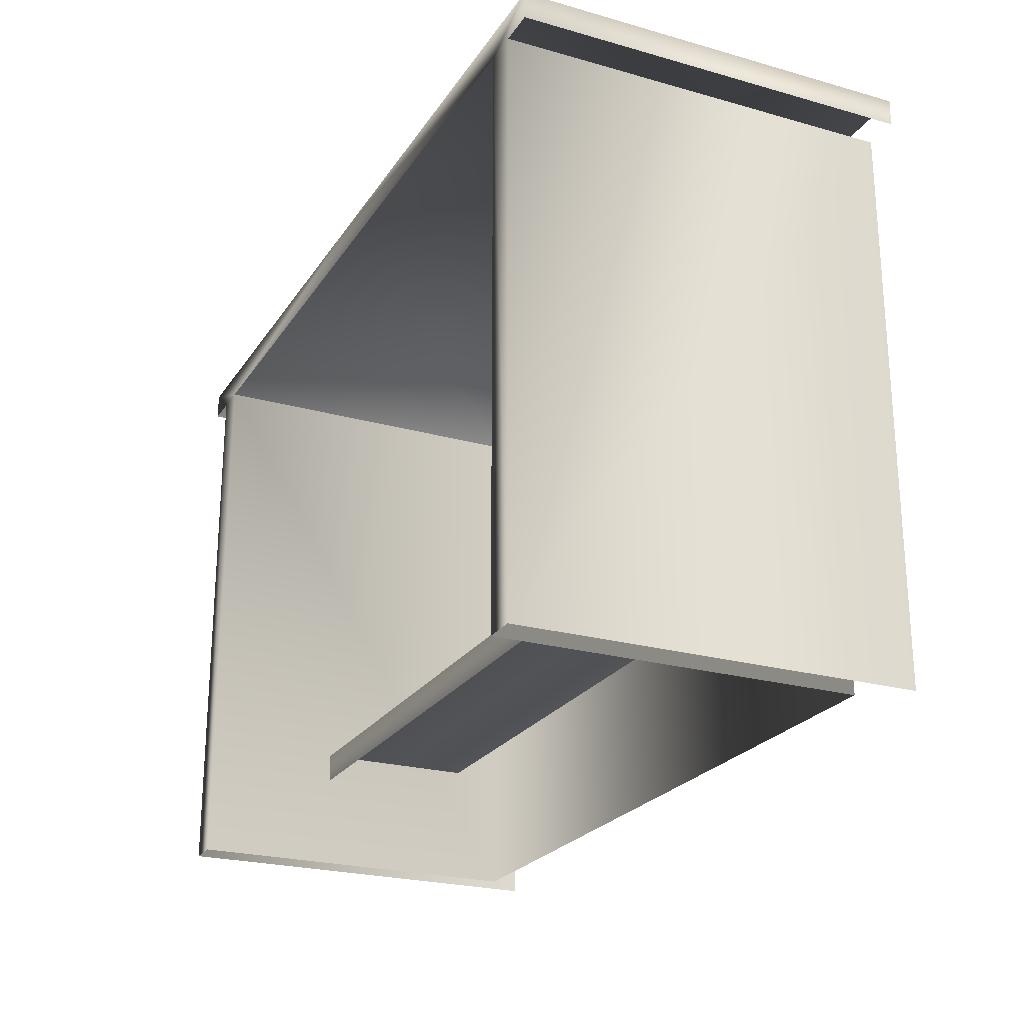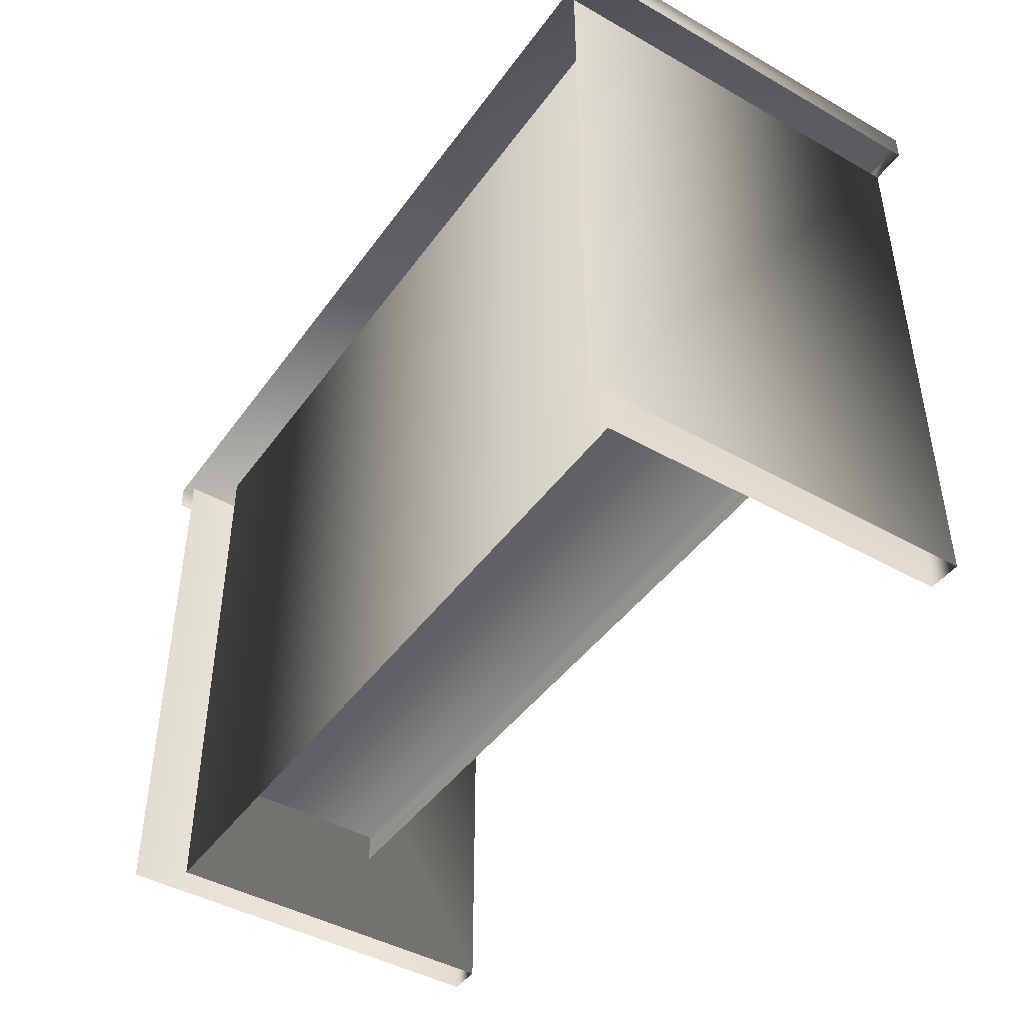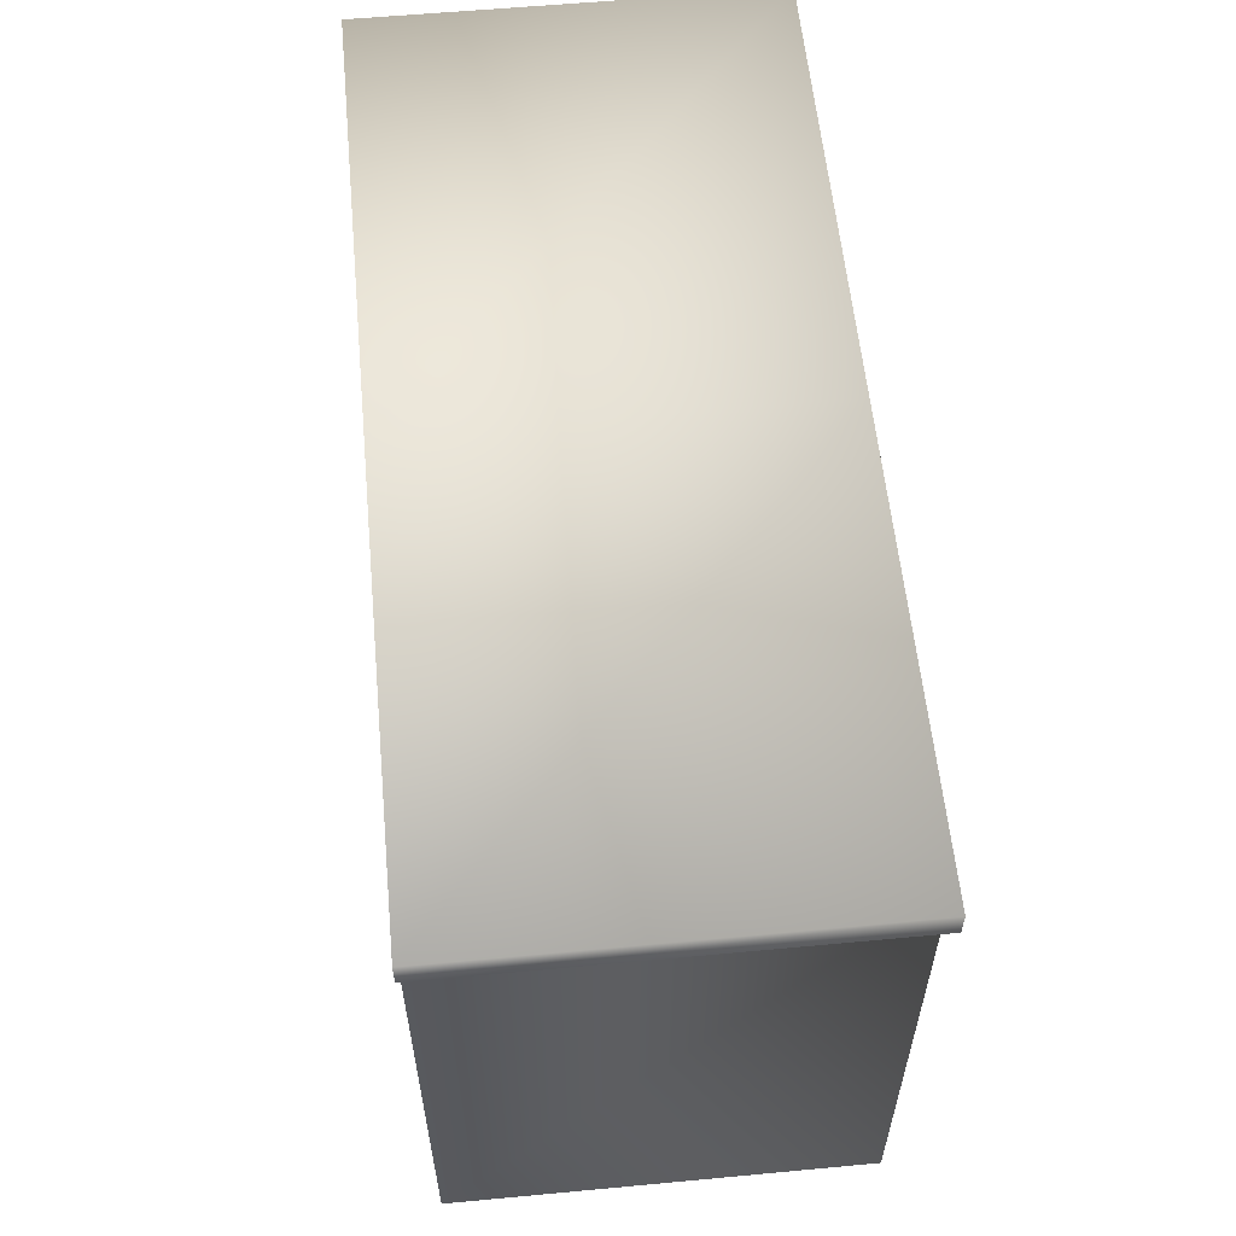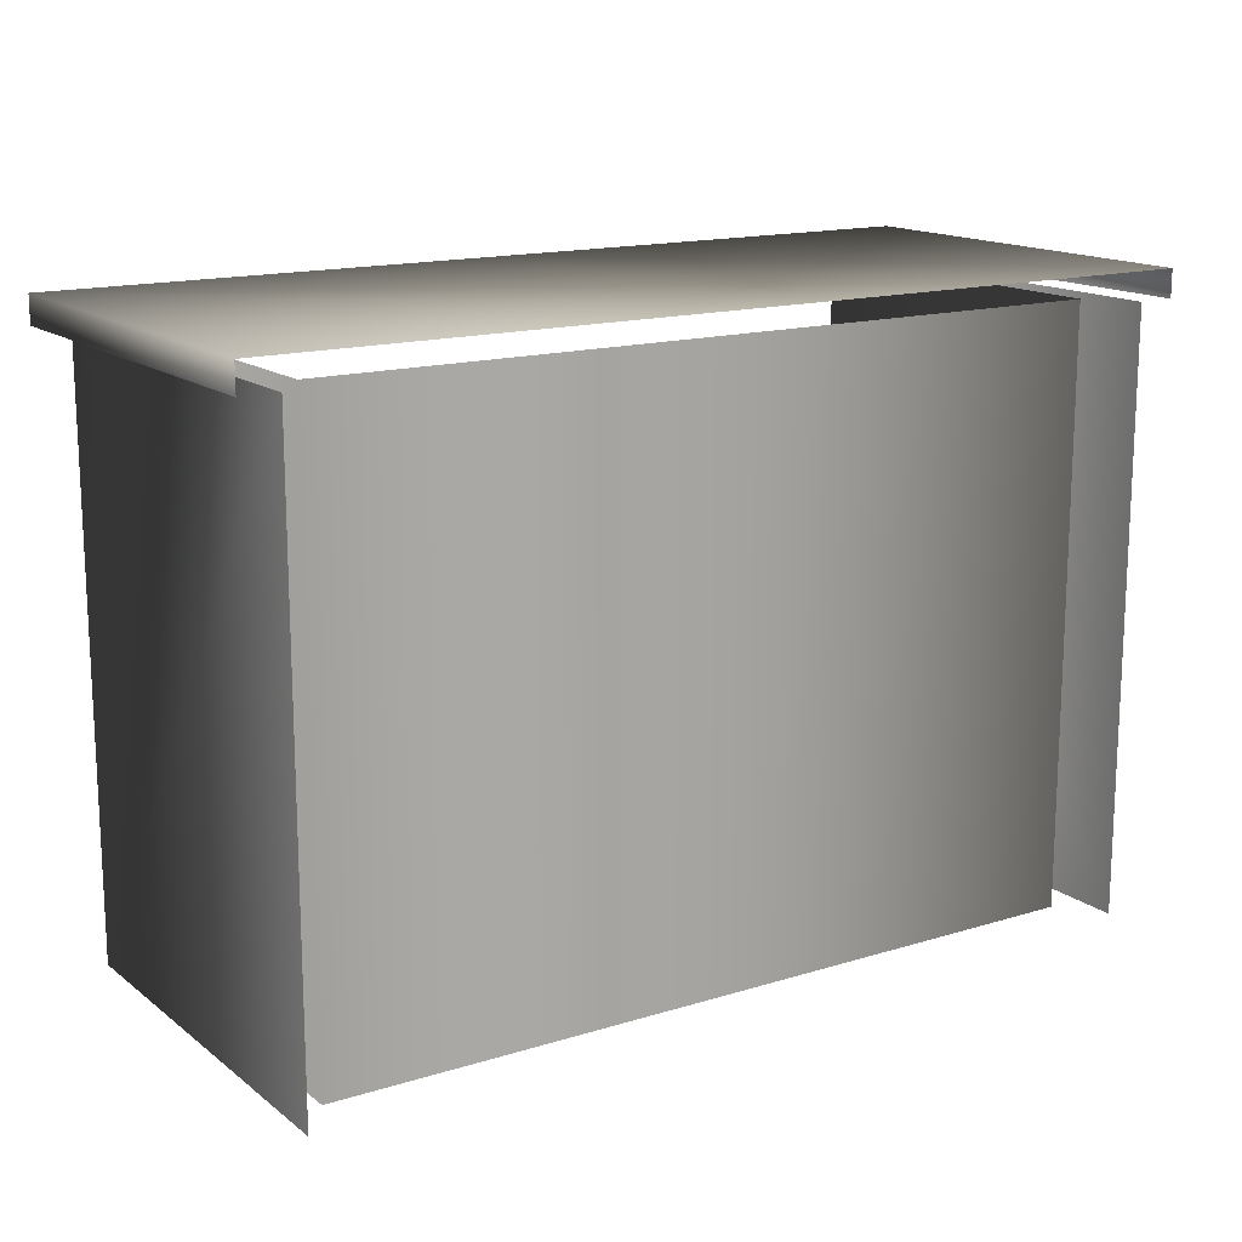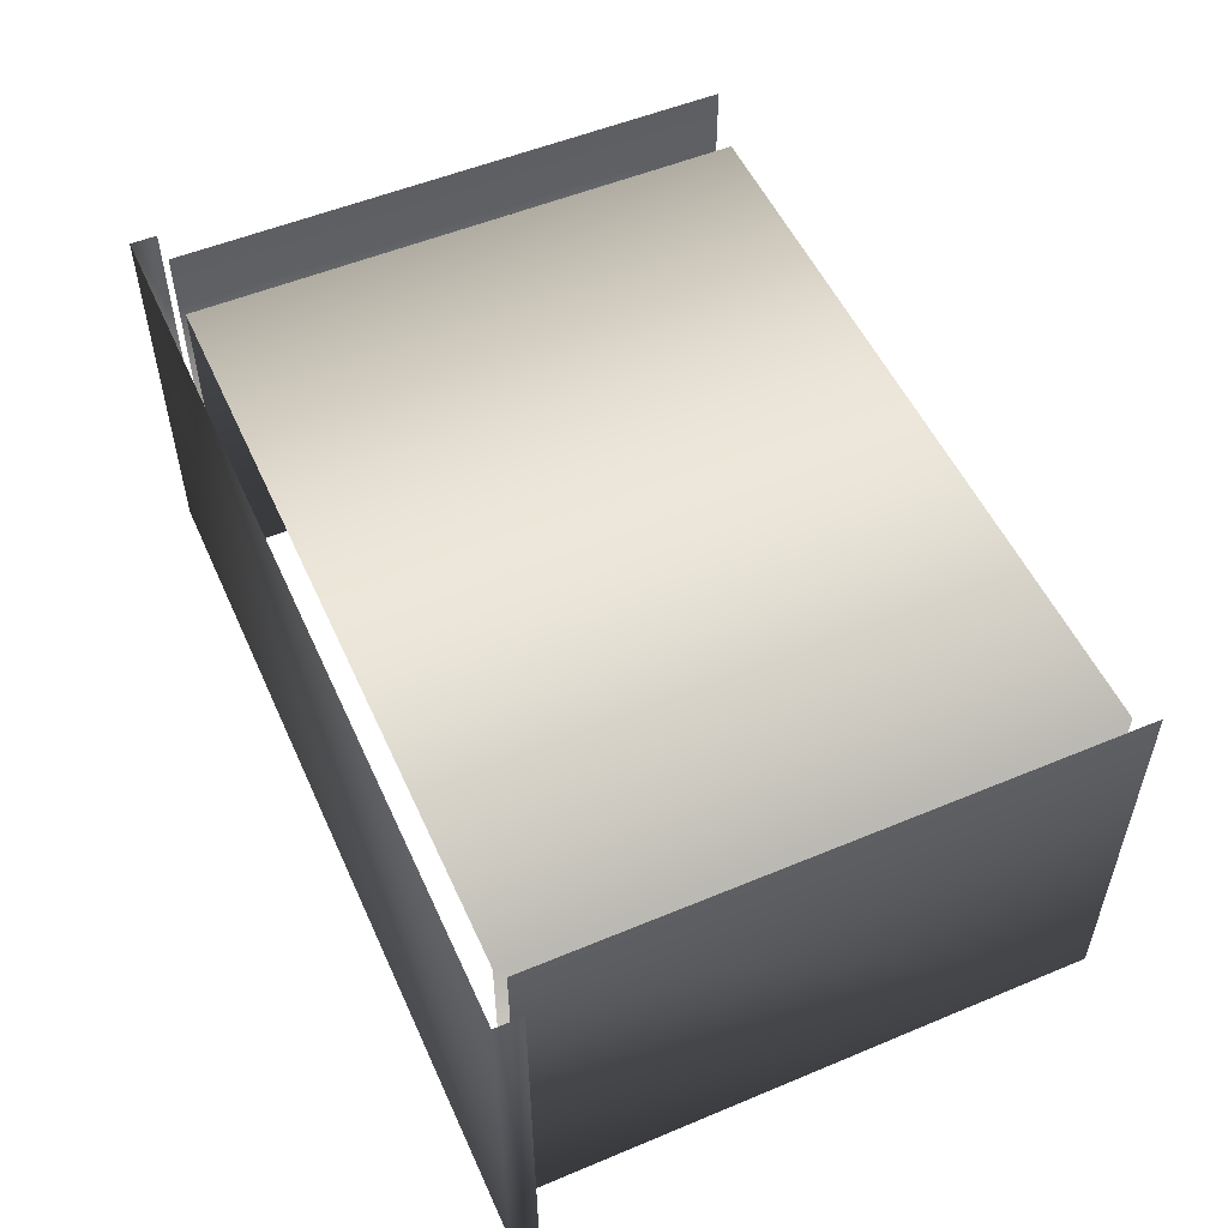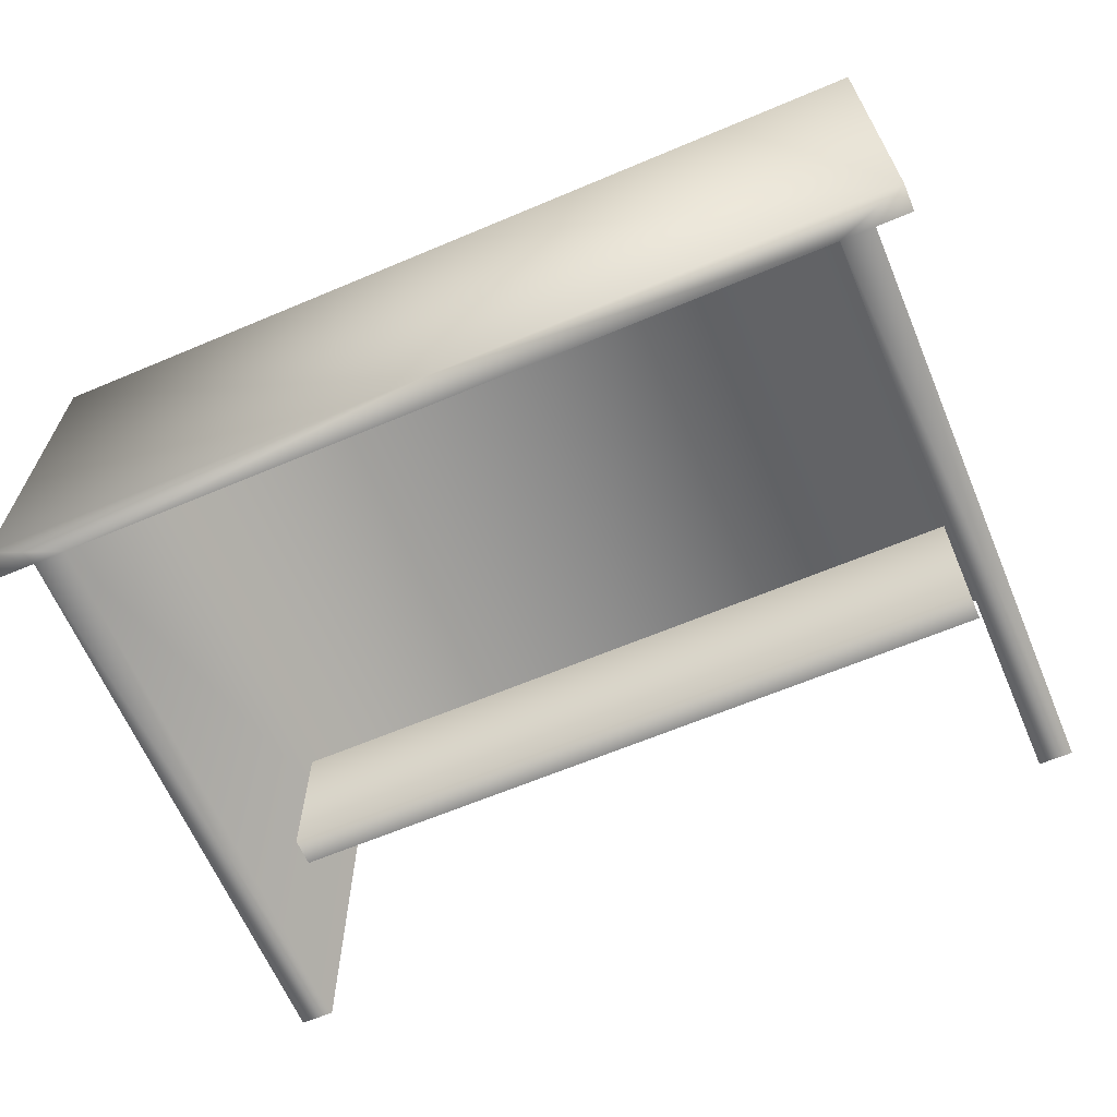
<metadata>
{"format":"obj","ext":"obj","renderer":"f3d","projection":"perspective","resolution":1024,"background":"white","views":[{"elev":-23.7,"azim":-115.2,"up":"+Y"},{"elev":-44.5,"azim":56.6,"up":"+Y"},{"elev":58.3,"azim":84.5,"up":"+Y"},{"elev":15.2,"azim":-33.2,"up":"+Y"},{"elev":53.0,"azim":-114.1,"up":"+Z"},{"elev":-64.5,"azim":-157.0,"up":"+Z"}]}
</metadata>
<code>
g febg_lostcity_001_busstop_01
v -1.425e-07 2.538 -0.944
v 1.903 2.538 0.7388
v 1.115e-07 2.538 0.7388
v 1.903 2.538 -0.944
v 1.903 2.424 0.7388
v 1.903 2.424 -0.944
v 1.754 2.424 -0.944
v 1.615 2.424 -0.944
v -1.425e-07 2.424 -0.944
v 8.447e-08 9.716e-05 0.5594
v 1.615 2.424 0.5594
v 8.447e-08 2.424 0.5594
v 1.615 9.716e-05 0.5594
v 1.615 2.424 -0.944
v 1.615 9.71e-05 -0.944
v 1.754 2.424 -0.944
v 1.754 -0.0001693 -0.944
v 1.754 -0.0001692 0.7388
v 1.754 2.424 0.7388
v -1.754 -0.0001693 -0.944
v -1.754 2.424 0.7388
v -1.754 -0.0001692 0.7388
v -1.754 2.424 -0.944
v -1.615 2.424 -0.944
v -1.615 9.71e-05 -0.944
v -1.615 2.424 0.5594
v -1.615 9.716e-05 0.5594
v 8.447e-08 2.424 0.5594
v 8.447e-08 9.716e-05 0.5594
v -1.903 2.424 -0.944
v -1.903 2.538 0.7388
v -1.903 2.424 0.7388
v -1.903 2.538 -0.944
v -1.754 2.424 -0.944
v 1.115e-07 2.538 0.7388
v -1.615 2.424 -0.944
v -1.425e-07 2.538 -0.944
v -1.425e-07 2.424 -0.944
v -5.233e-08 0.5352 -0.3466
v 1.6 0.5352 0.3466
v 5.233e-08 0.5352 0.3466
v 1.6 0.5352 -0.3466
v -5.233e-08 0.4083 -0.3466
v 1.6 0.4083 -0.3466
v -1.6 0.5352 -0.3466
v 5.233e-08 0.5352 0.3466
v -1.6 0.5352 0.3466
v -5.233e-08 0.5352 -0.3466
v -1.6 0.4083 -0.3466
v -5.233e-08 0.4083 -0.3466
g febg_lostcity_001_busstop_01_0
f 3 2 1
f 2 4 1
f 4 2 5
f 6 4 5
f 4 6 7
f 8 4 7
f 1 4 8
f 9 1 8
f 12 11 10
f 11 13 10
f 13 11 14
f 15 13 14
f 15 14 16
f 17 15 16
f 17 16 18
f 16 19 18
f 22 21 20
f 21 23 20
f 23 24 20
f 24 25 20
f 24 26 25
f 26 27 25
f 26 28 27
f 28 29 27
f 32 31 30
f 31 33 30
f 34 30 33
f 31 35 33
f 34 33 36
f 35 37 33
f 33 37 36
f 37 38 36
f 41 40 39
f 40 42 39
f 39 42 43
f 42 44 43
f 47 46 45
f 46 48 45
f 45 48 49
f 48 50 49

</code>
